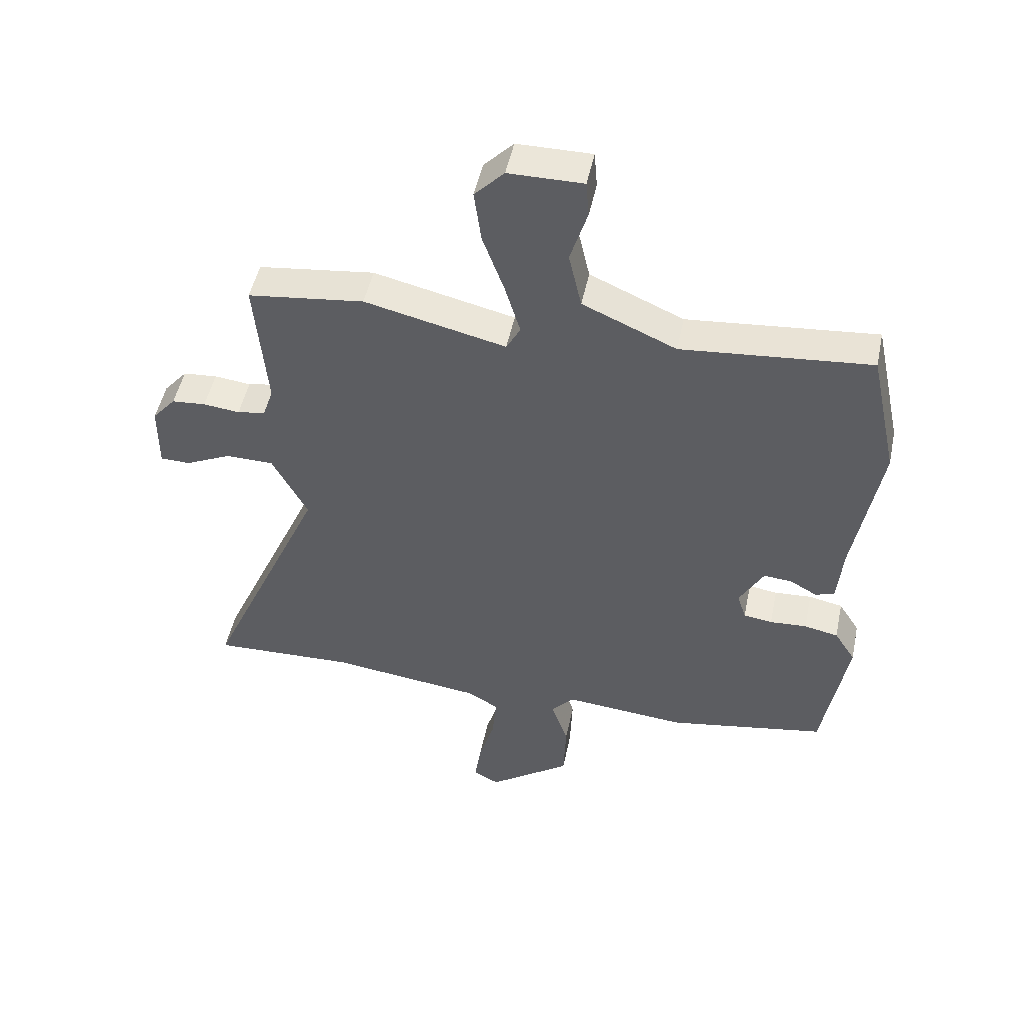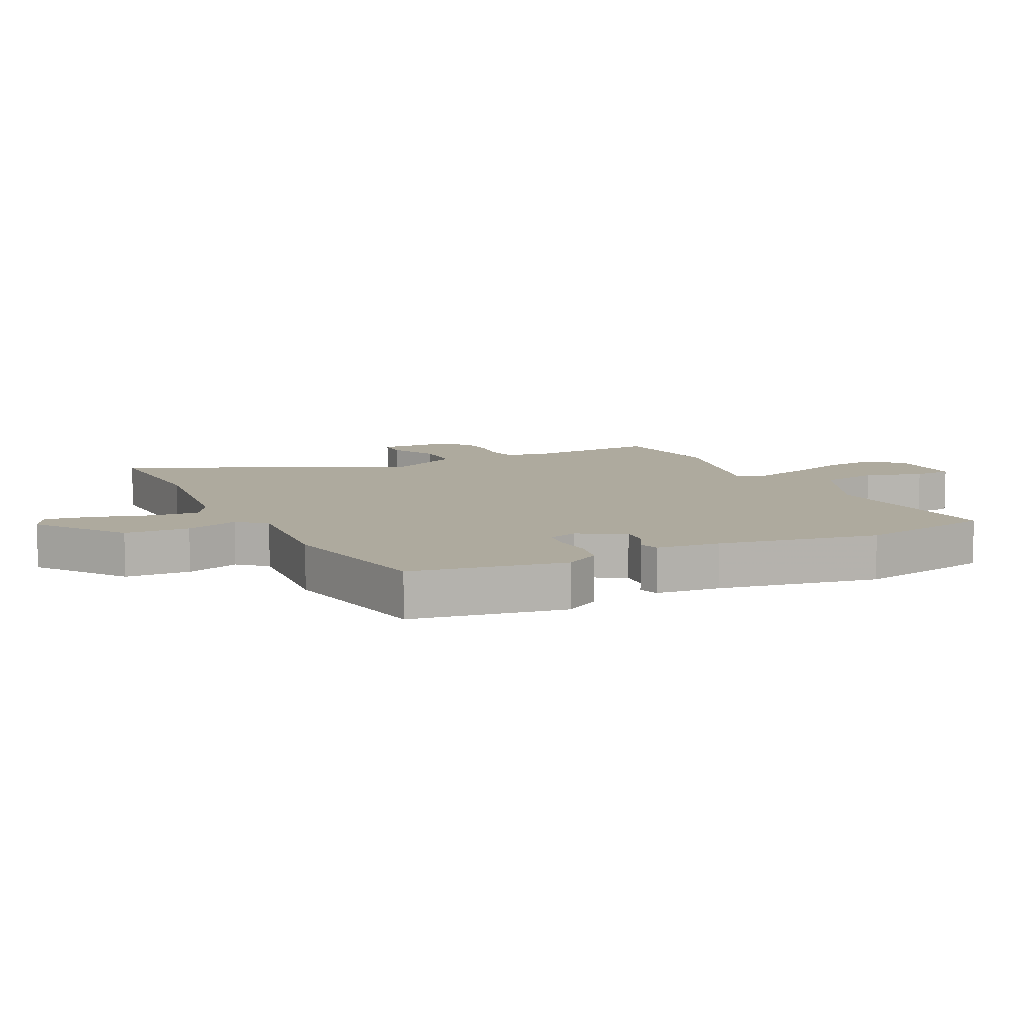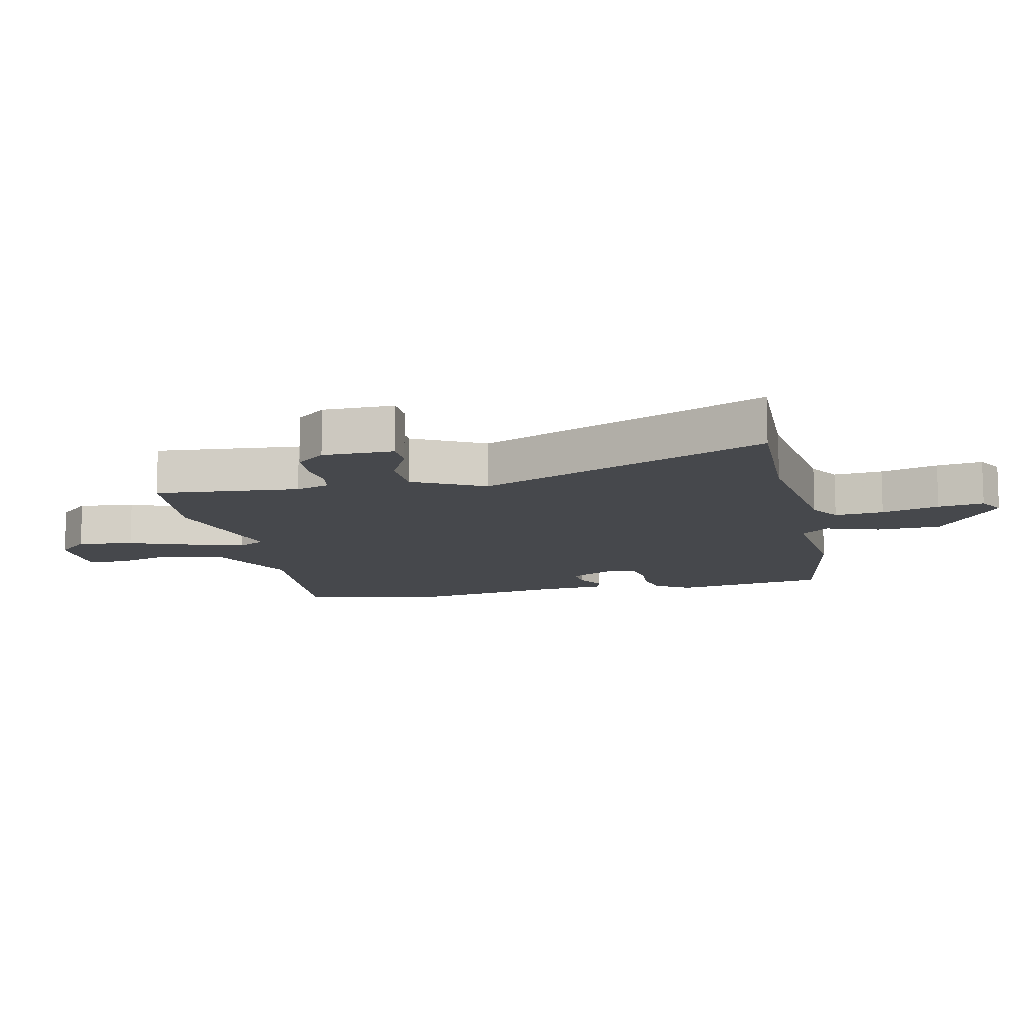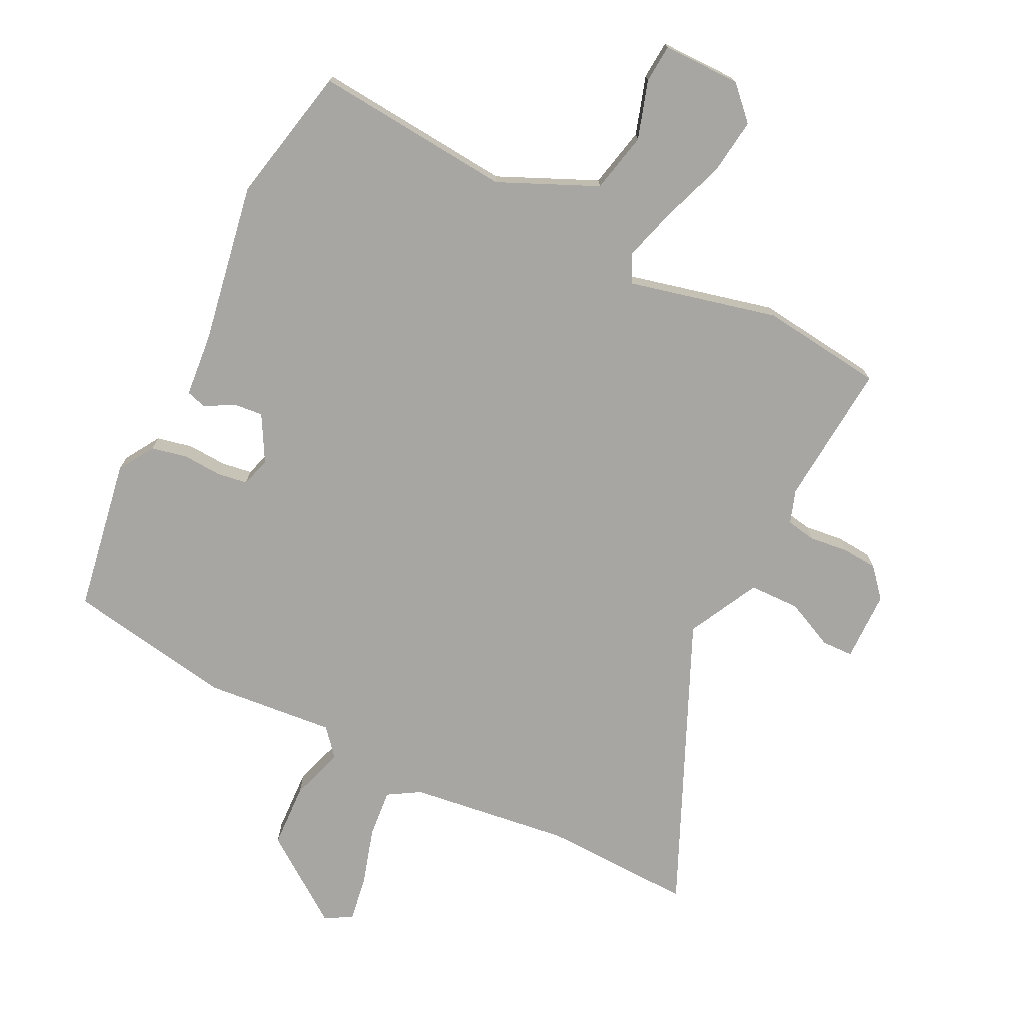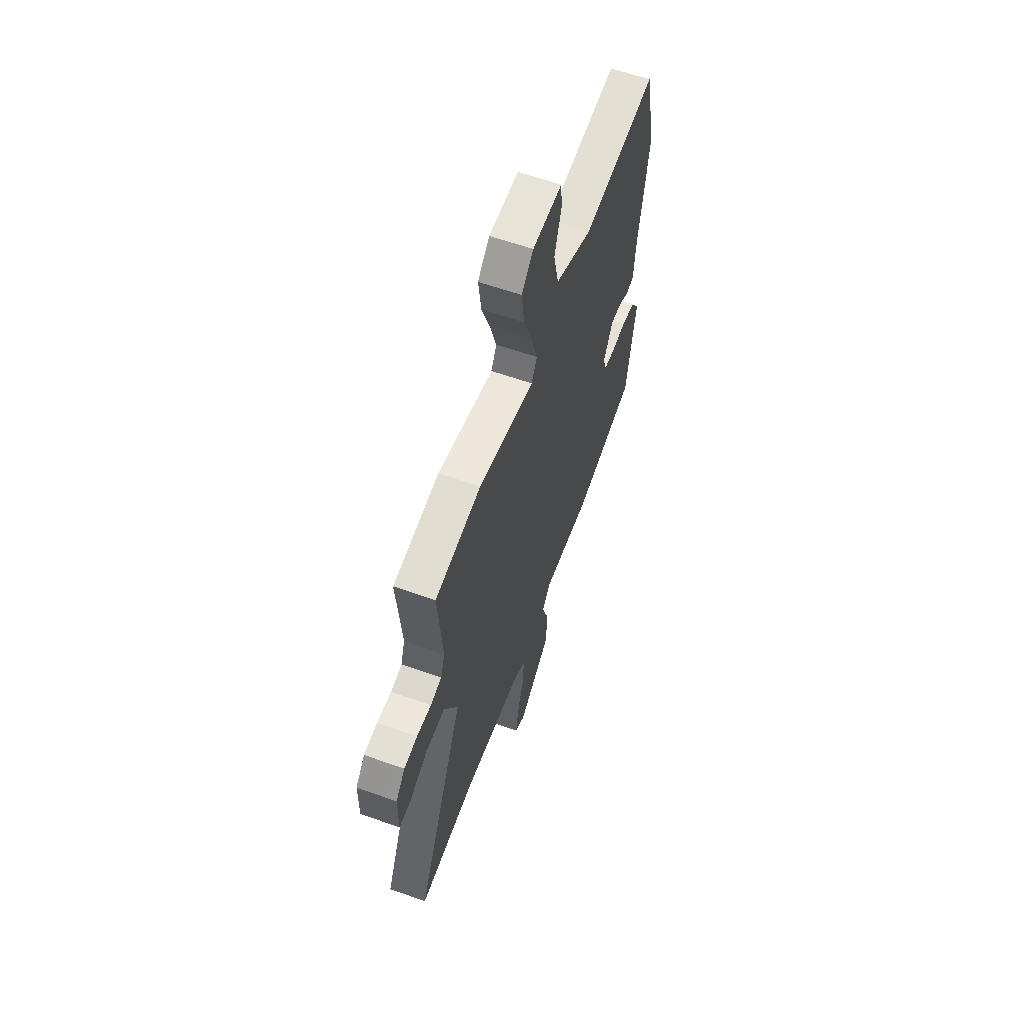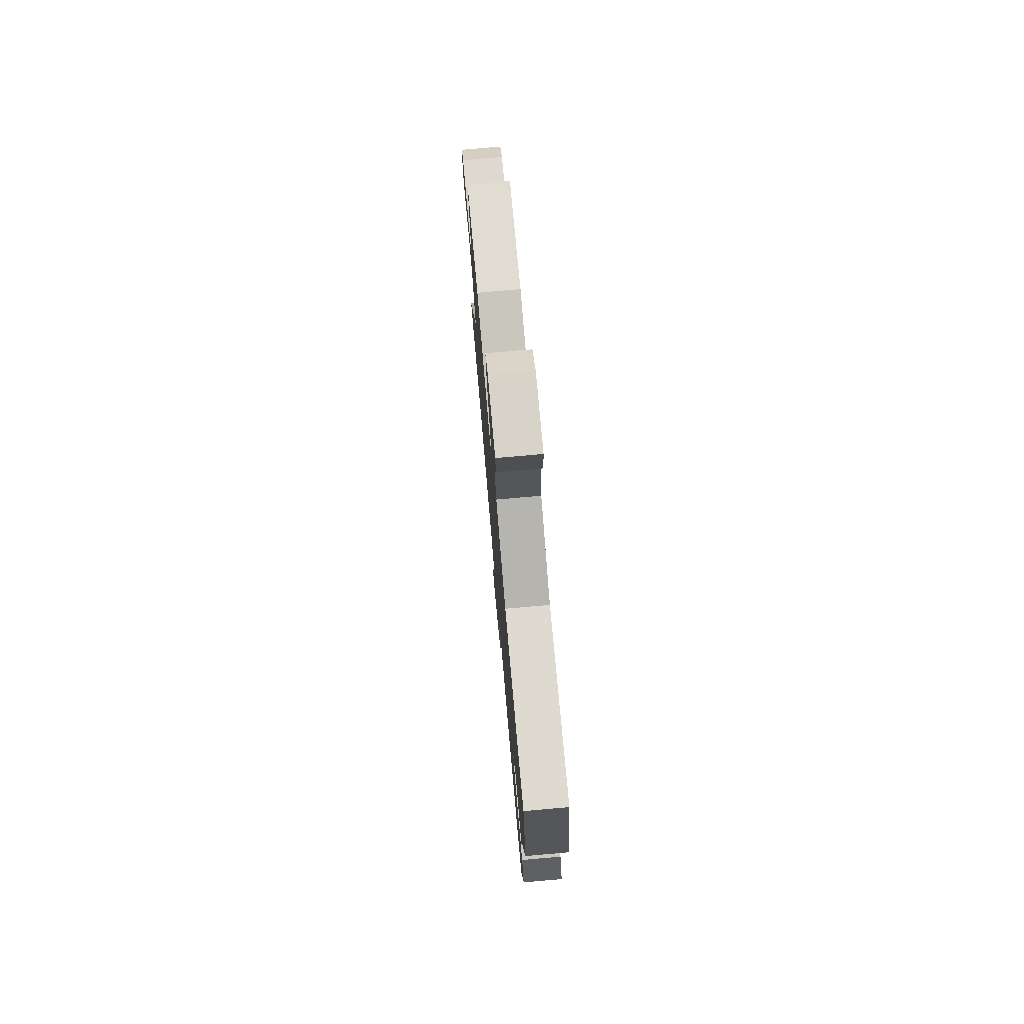
<metadata>
{"format":"obj","ext":"obj","renderer":"f3d","projection":"perspective","resolution":1024,"background":"white","views":[{"elev":49.5,"azim":-168.2,"up":"+Z"},{"elev":9.2,"azim":-115.8,"up":"+Y"},{"elev":-11.5,"azim":102.4,"up":"+Y"},{"elev":-74.0,"azim":-26.0,"up":"+Y"},{"elev":61.0,"azim":109.9,"up":"+Z"},{"elev":76.2,"azim":-95.0,"up":"+Z"}]}
</metadata>
<code>
v -0.538 0.07 0.324
v -0.49 0.07 0.546
v -0.17 0.07 0.516
v -0.011 0.07 0.586
v 0.011 0.07 0.683
v -0.018 0.07 0.777
v -0.013 0.07 0.839
v 0.113 0.07 0.838
v 0.163 0.07 0.786
v 0.151 0.07 0.696
v 0.114 0.07 0.594
v 0.088 0.07 0.507
v 0.112 0.07 0.463
v 0.352 0.07 0.519
v 0.55 0.07 0.494
v 0.53 0.07 0.262
v 0.548 0.07 0.208
v 0.596 0.07 0.199
v 0.658 0.07 0.206
v 0.716 0.07 0.201
v 0.756 0.07 0.154
v 0.757 0.07 0.04
v 0.706 0.07 0.039
v 0.628 0.07 0.076
v 0.546 0.07 0.075
v 0.486 0.07 -0.04
v 0.691 0.07 -0.507
v 0.447 0.07 -0.498
v 0.187 0.07 -0.53
v 0.135 0.07 -0.561
v 0.142 0.07 -0.64
v 0.169 0.07 -0.733
v 0.18 0.07 -0.807
v 0.136 0.07 -0.831
v -0.005 0.07 -0.728
v -0.009 0.07 -0.623
v 0.02 0.07 -0.537
v -0.018 0.07 -0.492
v -0.228 0.07 -0.51
v -0.497 0.07 -0.462
v -0.538 0.07 -0.213
v -0.502 0.07 -0.156
v -0.444 0.07 -0.144
v -0.381 0.07 -0.148
v -0.332 0.07 -0.141
v -0.317 0.07 -0.094
v -0.358 0.07 -0.019
v -0.406 0.07 -0.023
v -0.452 0.07 -0.049
v -0.485 0.07 -0.039
v -0.494 0.07 0.065
v -0.538 0 0.324
v -0.49 0 0.546
v -0.17 0 0.516
v -0.011 0 0.586
v 0.011 0 0.683
v -0.018 0 0.777
v -0.013 0 0.839
v 0.113 0 0.838
v 0.163 0 0.786
v 0.151 0 0.696
v 0.114 0 0.594
v 0.088 0 0.507
v 0.112 0 0.463
v 0.352 0 0.519
v 0.55 0 0.494
v 0.53 0 0.262
v 0.548 0 0.208
v 0.596 0 0.199
v 0.658 0 0.206
v 0.716 0 0.201
v 0.756 0 0.154
v 0.757 0 0.04
v 0.706 0 0.039
v 0.628 0 0.076
v 0.546 0 0.075
v 0.486 0 -0.04
v 0.691 0 -0.507
v 0.447 0 -0.498
v 0.187 0 -0.53
v 0.135 0 -0.561
v 0.142 0 -0.64
v 0.169 0 -0.733
v 0.18 0 -0.807
v 0.136 0 -0.831
v -0.005 0 -0.728
v -0.009 0 -0.623
v 0.02 0 -0.537
v -0.018 0 -0.492
v -0.228 0 -0.51
v -0.497 0 -0.462
v -0.538 0 -0.213
v -0.502 0 -0.156
v -0.444 0 -0.144
v -0.381 0 -0.148
v -0.332 0 -0.141
v -0.317 0 -0.094
v -0.358 0 -0.019
v -0.406 0 -0.023
v -0.452 0 -0.049
v -0.485 0 -0.039
v -0.494 0 0.065
f 48 49 50 51
f 1 2 3
f 51 1 3
f 48 51 3
f 47 48 3
f 46 47 3 4
f 45 46 4
f 42 43 44
f 41 42 44
f 40 41 44
f 39 40 44
f 38 39 44
f 38 44 45
f 35 36 37
f 34 35 37
f 33 34 37
f 32 33 37
f 31 32 37
f 30 31 37 38
f 38 45 4
f 30 38 4
f 29 30 4
f 26 27 28
f 22 23 24
f 21 22 24
f 20 21 24
f 19 20 24
f 18 19 24
f 17 18 24 25
f 16 17 25 26
f 15 16 26
f 14 15 26
f 13 14 26
f 9 10 11
f 8 9 11
f 7 8 11
f 6 7 11
f 5 6 11
f 5 11 12
f 4 5 12
f 28 29 4
f 26 28 4
f 13 26 4
f 4 12 13
f 102 101 100 99
f 54 53 52
f 54 52 102
f 54 102 99
f 54 99 98
f 55 54 98 97
f 55 97 96
f 95 94 93
f 95 93 92
f 95 92 91
f 95 91 90
f 95 90 89
f 96 95 89
f 88 87 86
f 88 86 85
f 88 85 84
f 88 84 83
f 88 83 82
f 89 88 82 81
f 55 96 89
f 55 89 81
f 55 81 80
f 79 78 77
f 75 74 73
f 75 73 72
f 75 72 71
f 75 71 70
f 75 70 69
f 76 75 69 68
f 77 76 68 67
f 77 67 66
f 77 66 65
f 77 65 64
f 62 61 60
f 62 60 59
f 62 59 58
f 62 58 57
f 62 57 56
f 63 62 56
f 63 56 55
f 55 80 79
f 55 79 77
f 55 77 64
f 64 63 55
f 1 52 53 2
f 2 53 54 3
f 3 54 55 4
f 4 55 56 5
f 5 56 57 6
f 6 57 58 7
f 7 58 59 8
f 8 59 60 9
f 9 60 61 10
f 10 61 62 11
f 11 62 63 12
f 12 63 64 13
f 13 64 65 14
f 14 65 66 15
f 15 66 67 16
f 16 67 68 17
f 17 68 69 18
f 18 69 70 19
f 19 70 71 20
f 20 71 72 21
f 21 72 73 22
f 22 73 74 23
f 23 74 75 24
f 24 75 76 25
f 25 76 77 26
f 26 77 78 27
f 27 78 79 28
f 28 79 80 29
f 29 80 81 30
f 30 81 82 31
f 31 82 83 32
f 32 83 84 33
f 33 84 85 34
f 34 85 86 35
f 35 86 87 36
f 36 87 88 37
f 37 88 89 38
f 38 89 90 39
f 39 90 91 40
f 40 91 92 41
f 41 92 93 42
f 42 93 94 43
f 43 94 95 44
f 44 95 96 45
f 45 96 97 46
f 46 97 98 47
f 47 98 99 48
f 48 99 100 49
f 49 100 101 50
f 50 101 102 51
f 51 102 52 1

</code>
